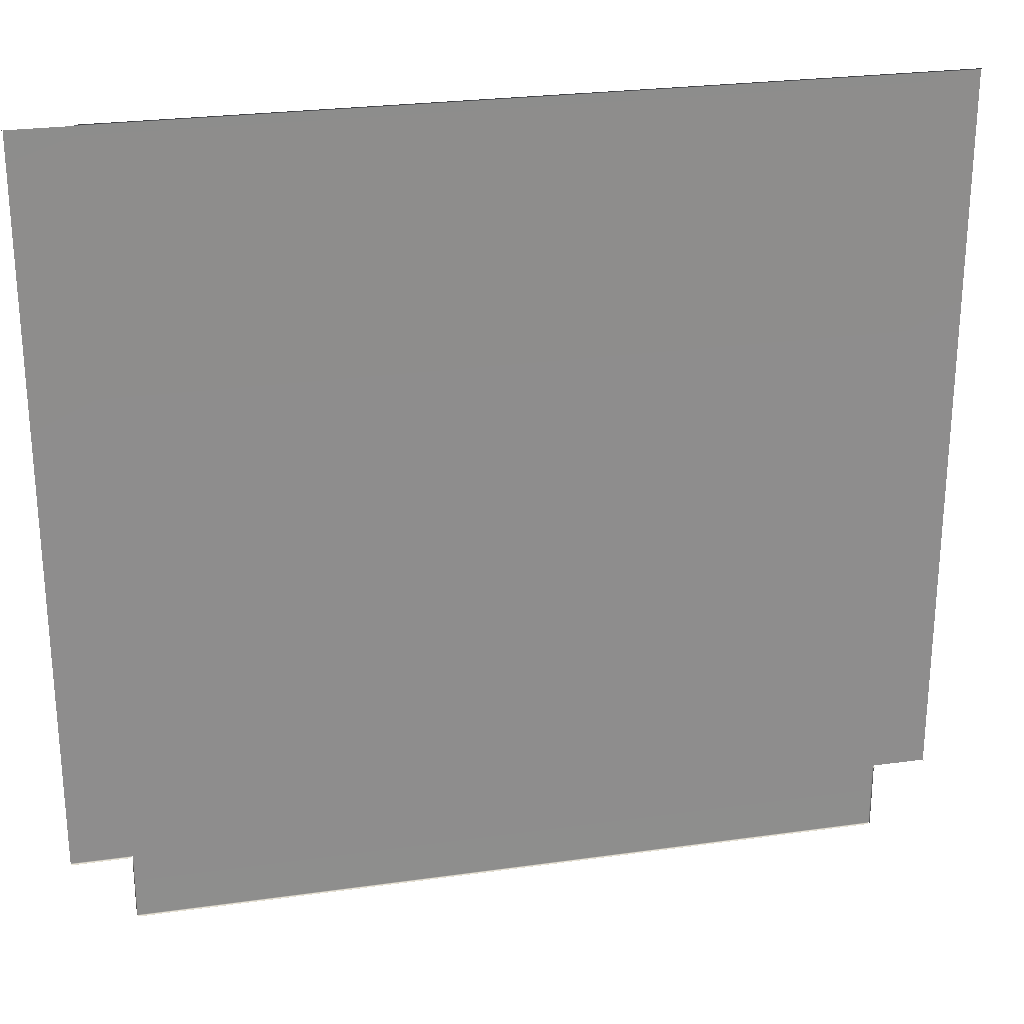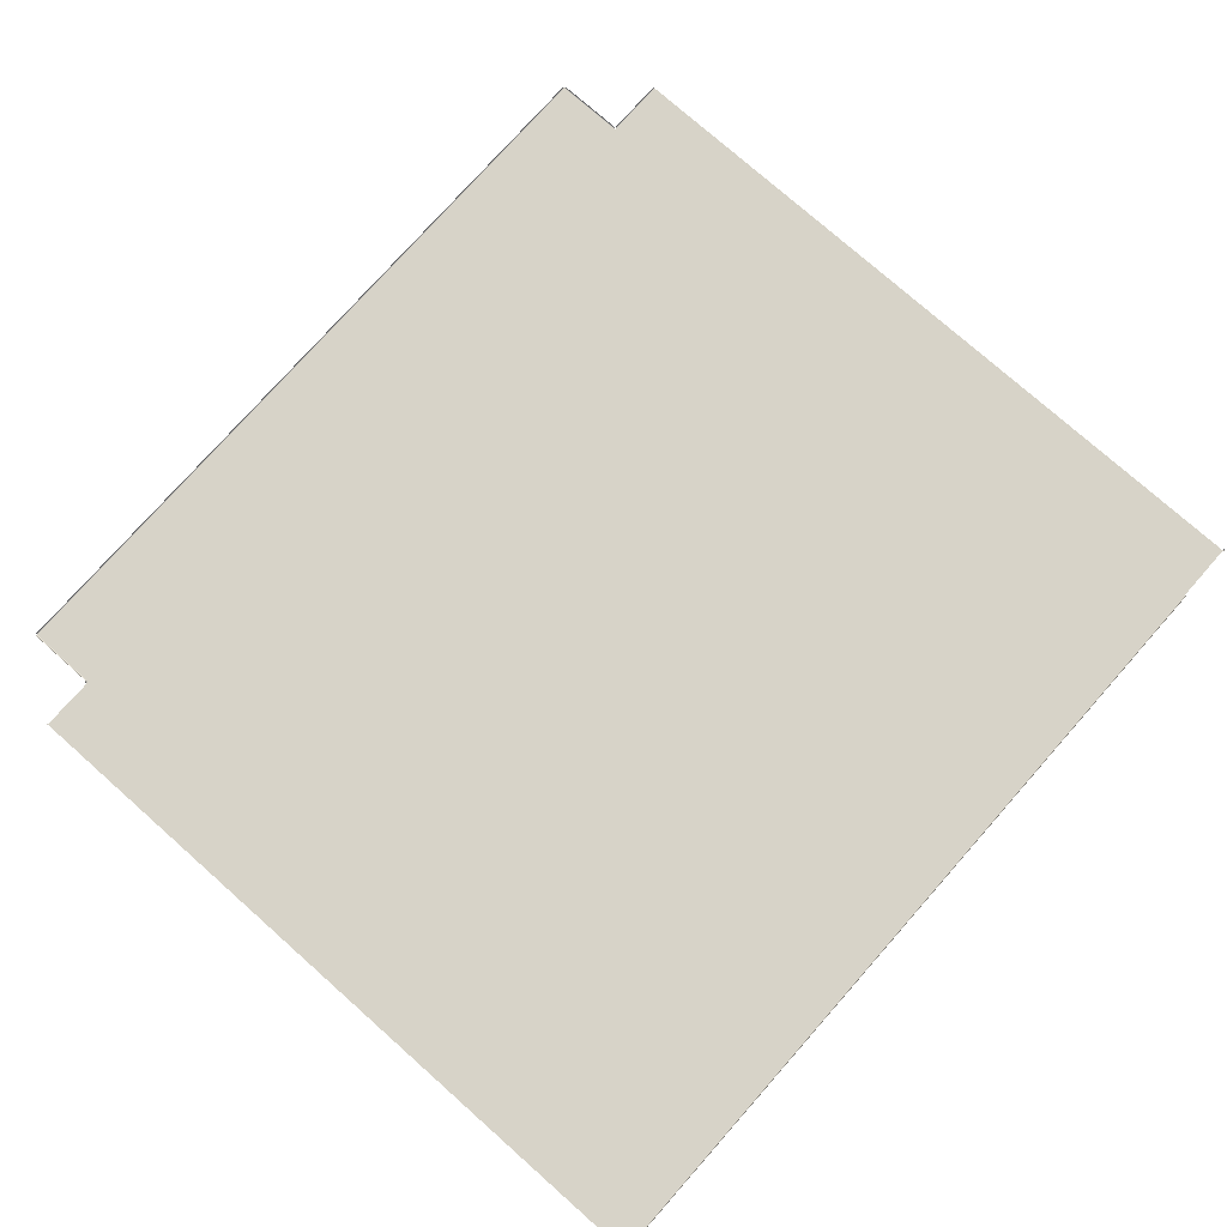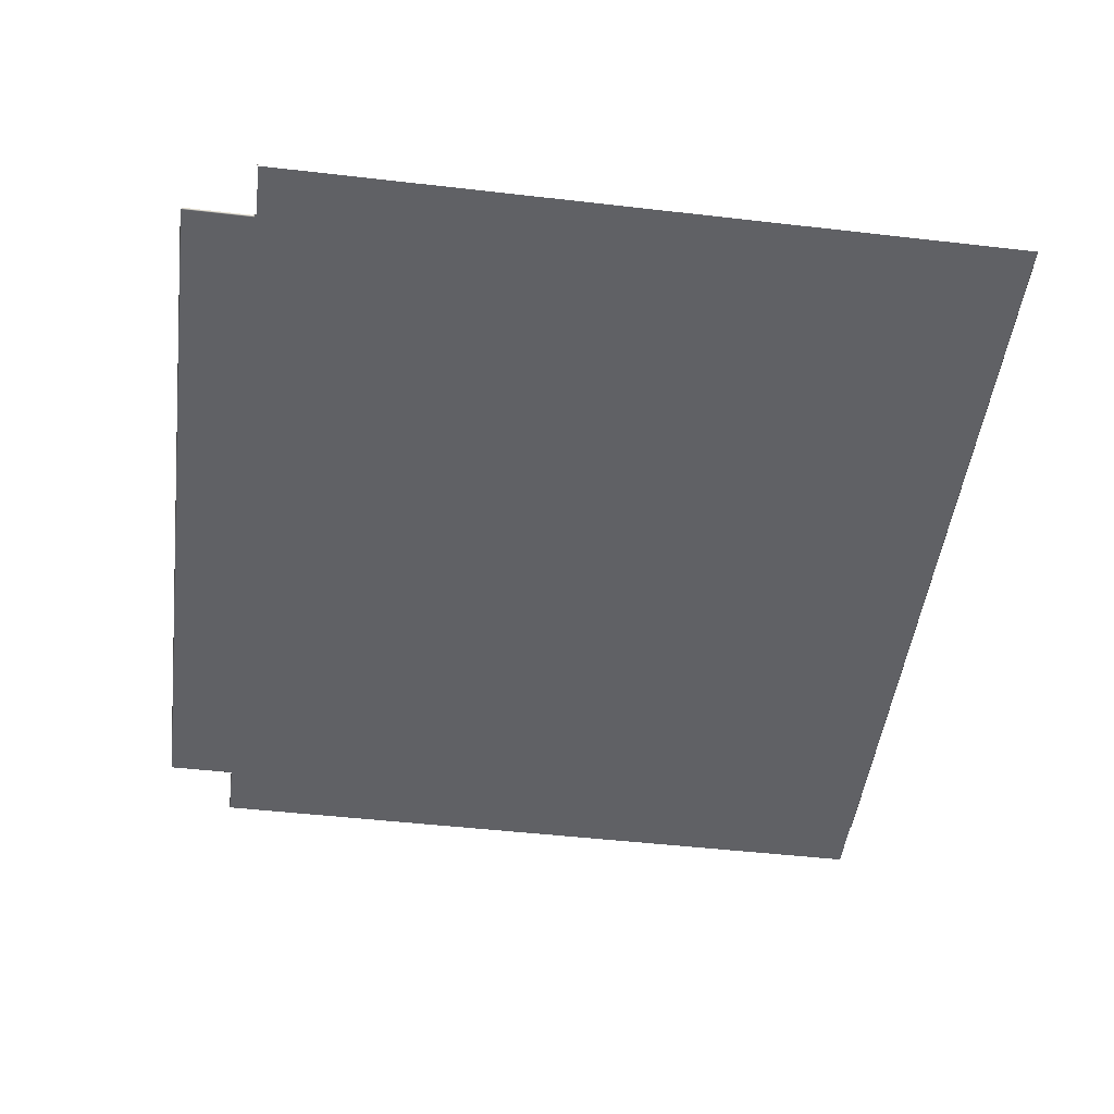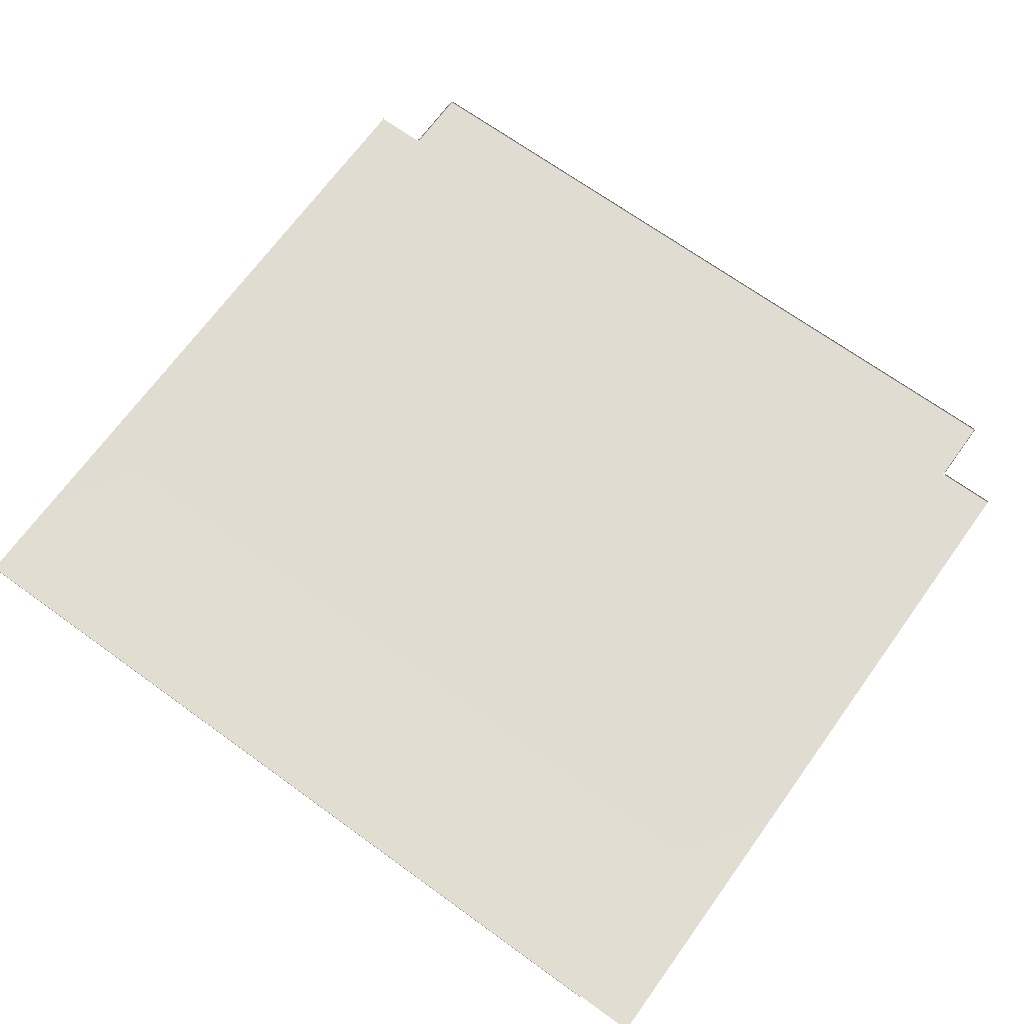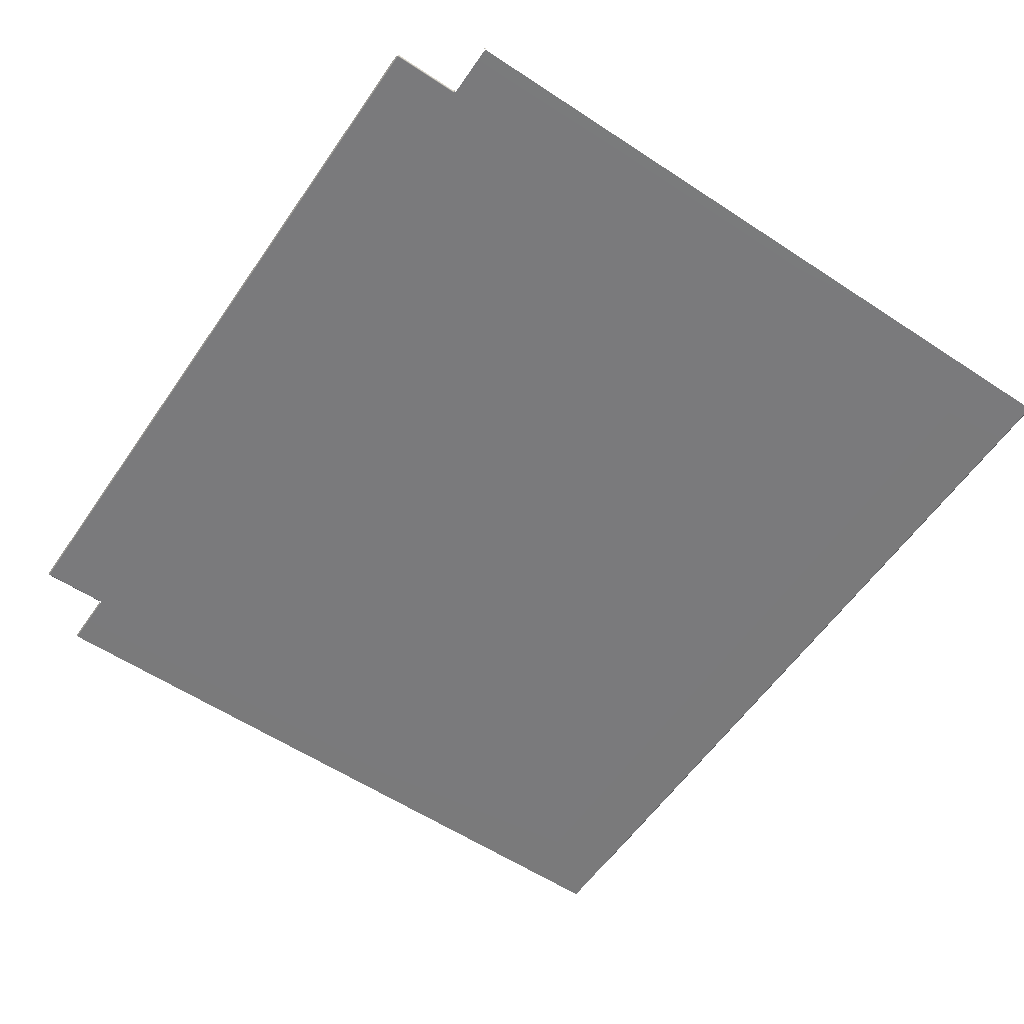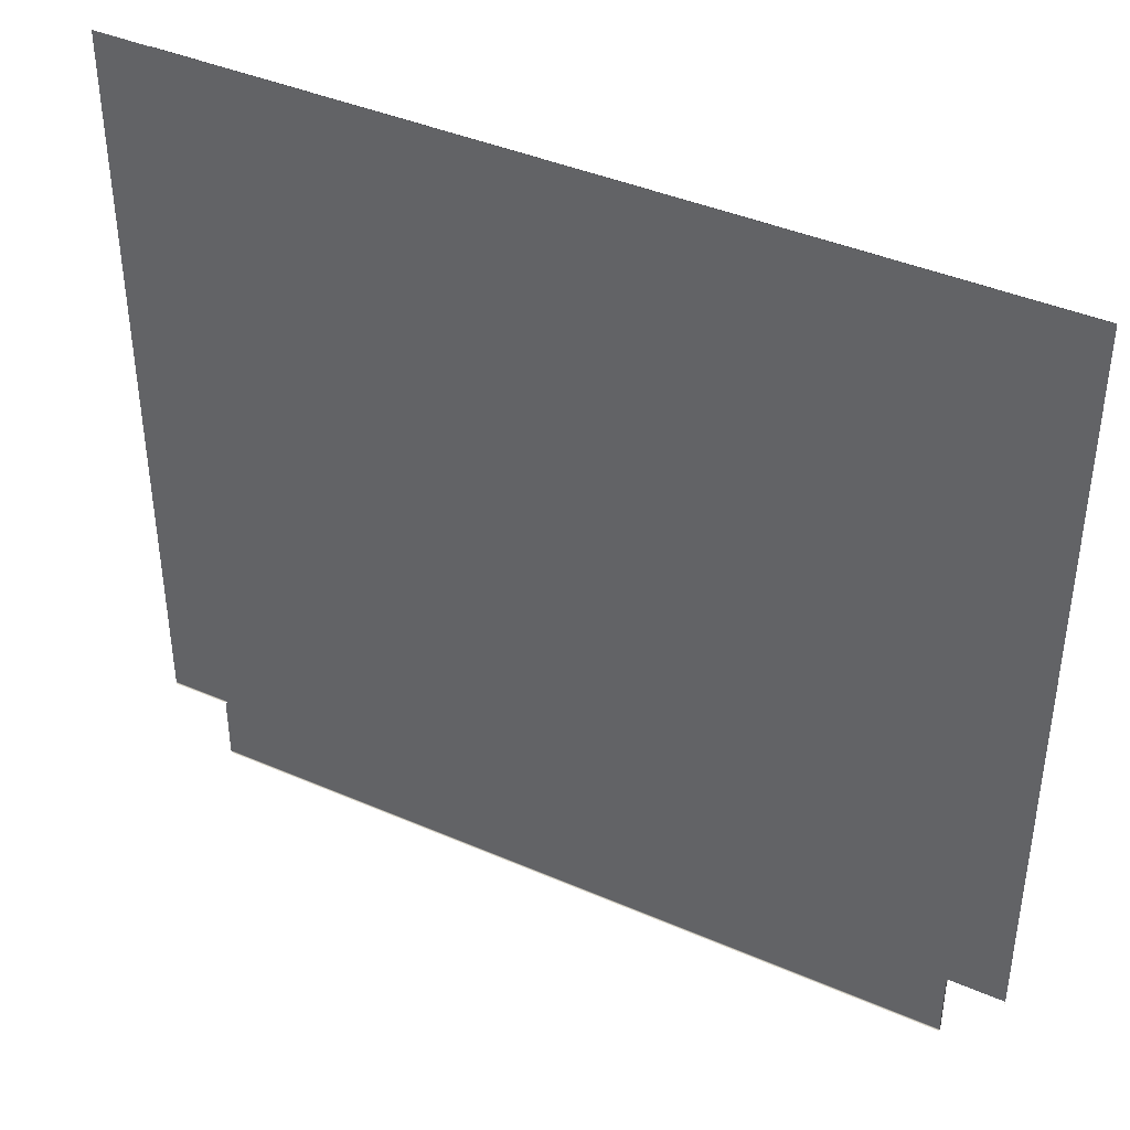
<metadata>
{"format":"obj","ext":"obj","renderer":"f3d","projection":"perspective","resolution":1024,"background":"white","views":[{"elev":25.5,"azim":167.3,"up":"+Z"},{"elev":76.7,"azim":-48.5,"up":"+Y"},{"elev":-48.7,"azim":-97.3,"up":"+Y"},{"elev":69.0,"azim":35.9,"up":"+Y"},{"elev":-58.2,"azim":-124.3,"up":"+Y"},{"elev":40.9,"azim":-152.1,"up":"+Z"}]}
</metadata>
<code>
o arch_stones_04.005
v 2.091 -0.02307 11.13
v -2.157 -0.02307 11.13
v 2.099 -0.02307 11.51
v 2.099 -0.02307 11.14
v -2.165 -0.02307 15.62
v 2.099 -0.02307 15.62
v -2.165 -0.02307 11.14
v -2.165 -0.02307 11.51
v -2.469 -0.02307 15.62
v -2.469 -0.02307 11.51
v 2.107 -0.02307 11.51
v 2.43 -0.02307 11.51
v -2.476 -0.02307 11.52
v -2.165 -0.03087 11.52
v 2.43 -0.03087 15.61
v -2.165 -0.03087 13.83
v 2.099 -0.03087 13.83
v 2.099 -0.03087 15.61
v -2.165 -0.03087 15.61
v -2.157 -0.03087 11.14
v 2.091 -0.03087 11.14
v 2.091 -0.03087 11.51
v -2.157 -0.03087 11.51
v -2.165 -0.03087 12.48
v -2.469 -0.03087 12.48
v -2.469 -0.03087 11.52
v -2.165 -0.03087 11.52
v 2.43 -0.03087 13.83
v 2.43 -0.03087 15.61
v -2.165 -0.03087 13.57
v 2.099 -0.03087 13.57
v 2.099 -0.03087 13.83
v -2.165 -0.03087 13.83
v -2.469 -0.03087 15.61
v -2.469 -0.03087 13.83
v 2.43 -0.03087 13.57
v 2.43 -0.03087 13.83
v -2.469 -0.03087 13.83
v -2.469 -0.03087 13.57
v -2.165 -0.03087 12.48
v 2.099 -0.03087 12.48
v 2.43 -0.03087 12.48
v -2.469 -0.03087 12.48
v 2.099 -0.03087 11.52
v 2.099 -0.03087 12.48
v 2.43 -0.03087 11.52
v 2.43 -0.03087 12.48
v -2.157 -0.03087 11.51
v -2.173 -0.02307 11.51
v -2.165 -0.02307 11.51
v -2.469 -0.03087 11.52
v 2.438 -0.02307 15.61
v 2.43 -0.02307 15.62
v -2.157 -0.03087 11.14
v 2.091 -0.03087 11.14
v 2.091 -0.03087 11.14
v 2.091 -0.03087 11.51
v 2.099 -0.03087 15.61
v -2.165 -0.03087 15.61
v -2.157 -0.03087 11.51
v -2.157 -0.03087 11.14
v -2.165 -0.03087 15.61
v -2.469 -0.03087 15.61
v 2.099 -0.03087 11.52
v 2.43 -0.03087 11.52
f 16 17 18
f 18 19 16
f 20 21 22
f 22 23 20
f 24 25 26
f 26 27 24
f 17 28 29
f 29 18 17
f 30 31 32
f 32 33 30
f 19 34 35
f 35 16 19
f 31 36 37
f 37 32 31
f 33 38 39
f 39 30 33
f 40 41 31
f 31 30 40
f 41 42 36
f 36 31 41
f 30 39 43
f 43 40 30
f 24 27 23
f 23 22 44
f 23 44 45
f 24 23 45
f 44 46 47
f 47 45 44
f 48 14 49
f 49 50 48
f 51 13 10
f 15 52 53
f 54 2 1
f 1 55 54
f 56 4 3
f 3 57 56
f 58 6 5
f 5 59 58
f 60 8 7
f 7 61 60
f 62 5 9
f 9 63 62
f 64 11 12
f 12 65 64

</code>
